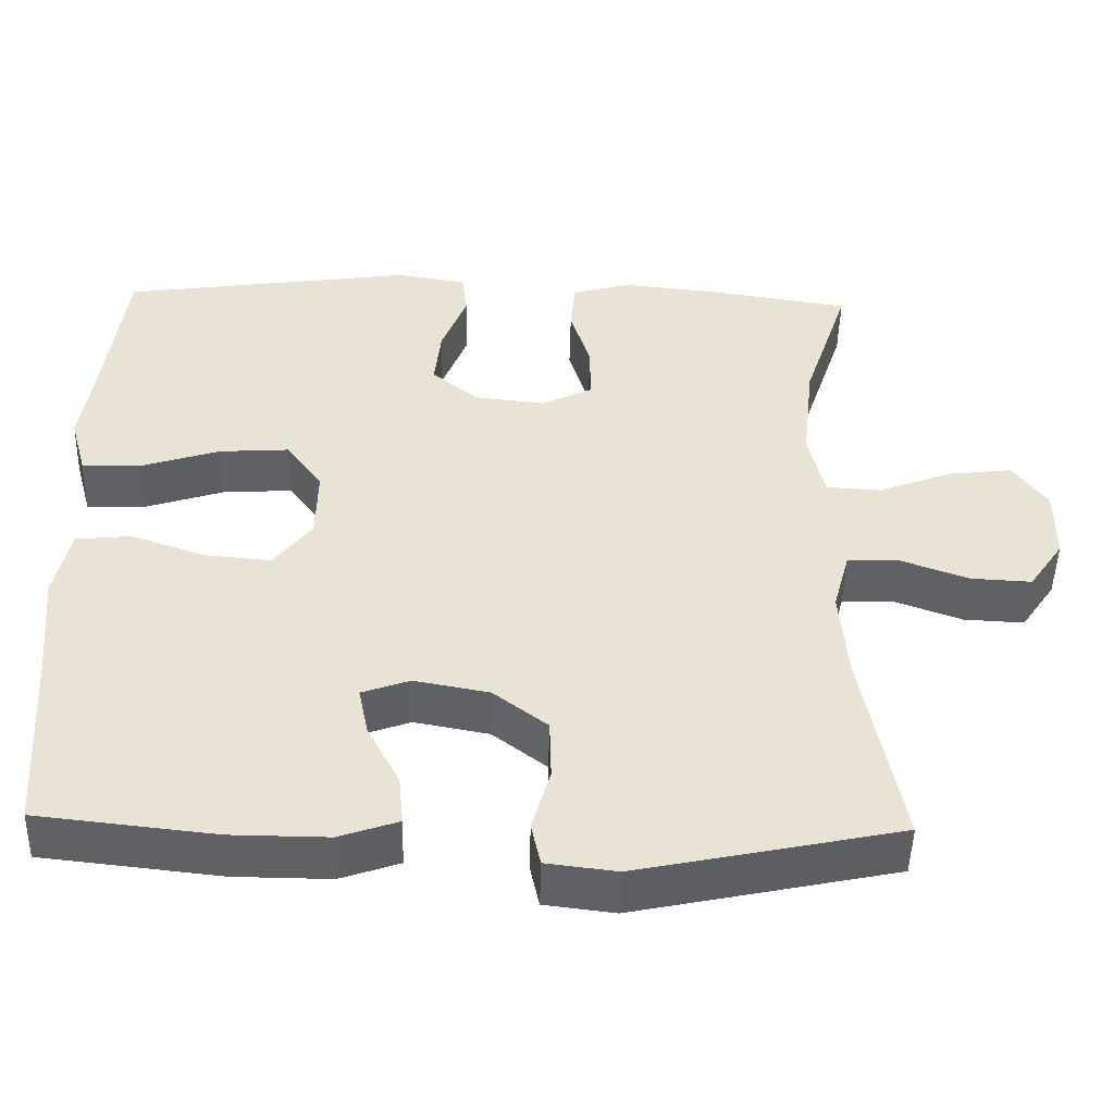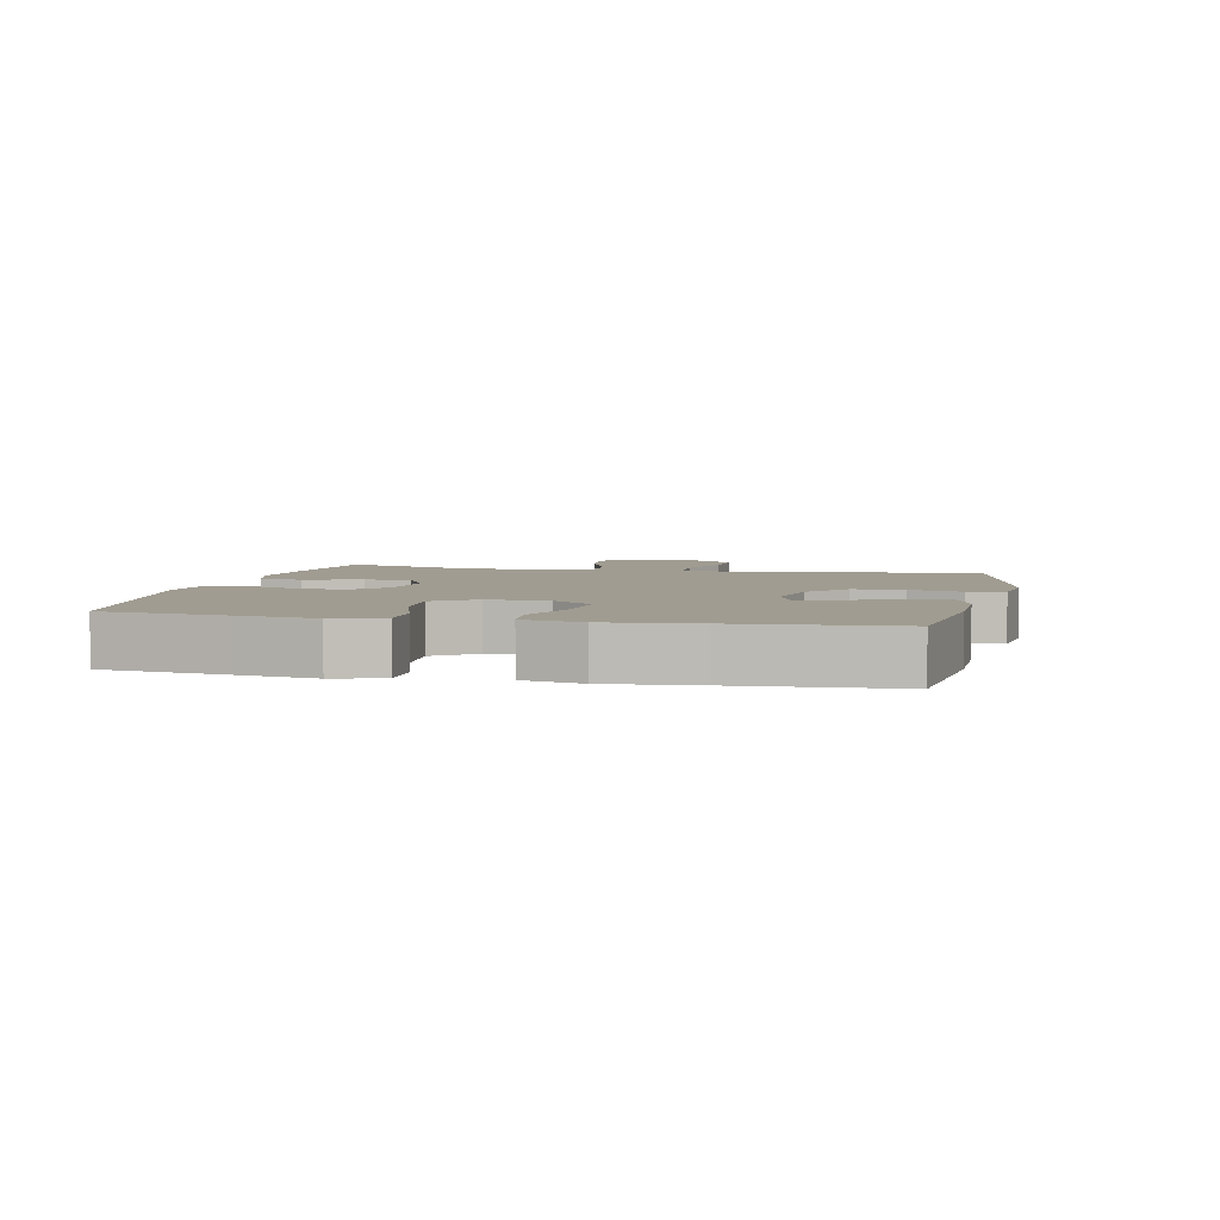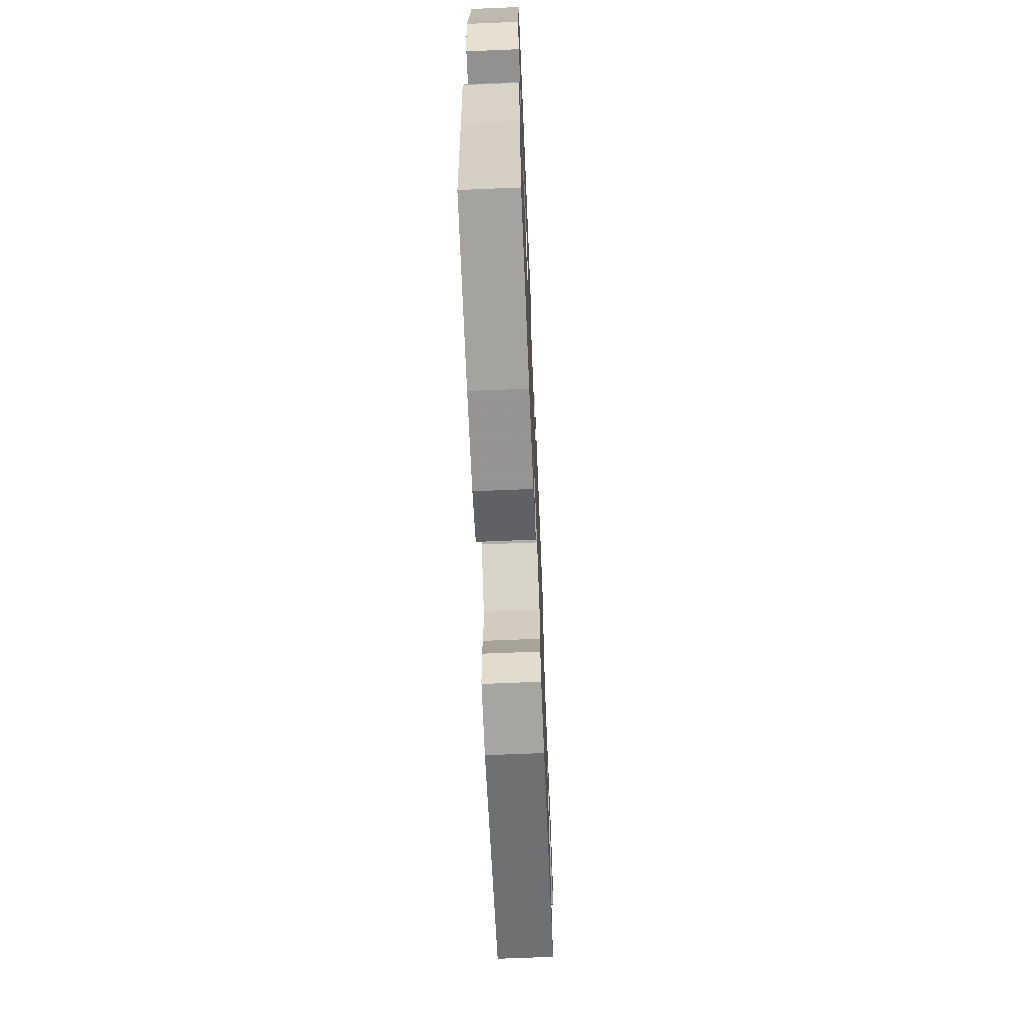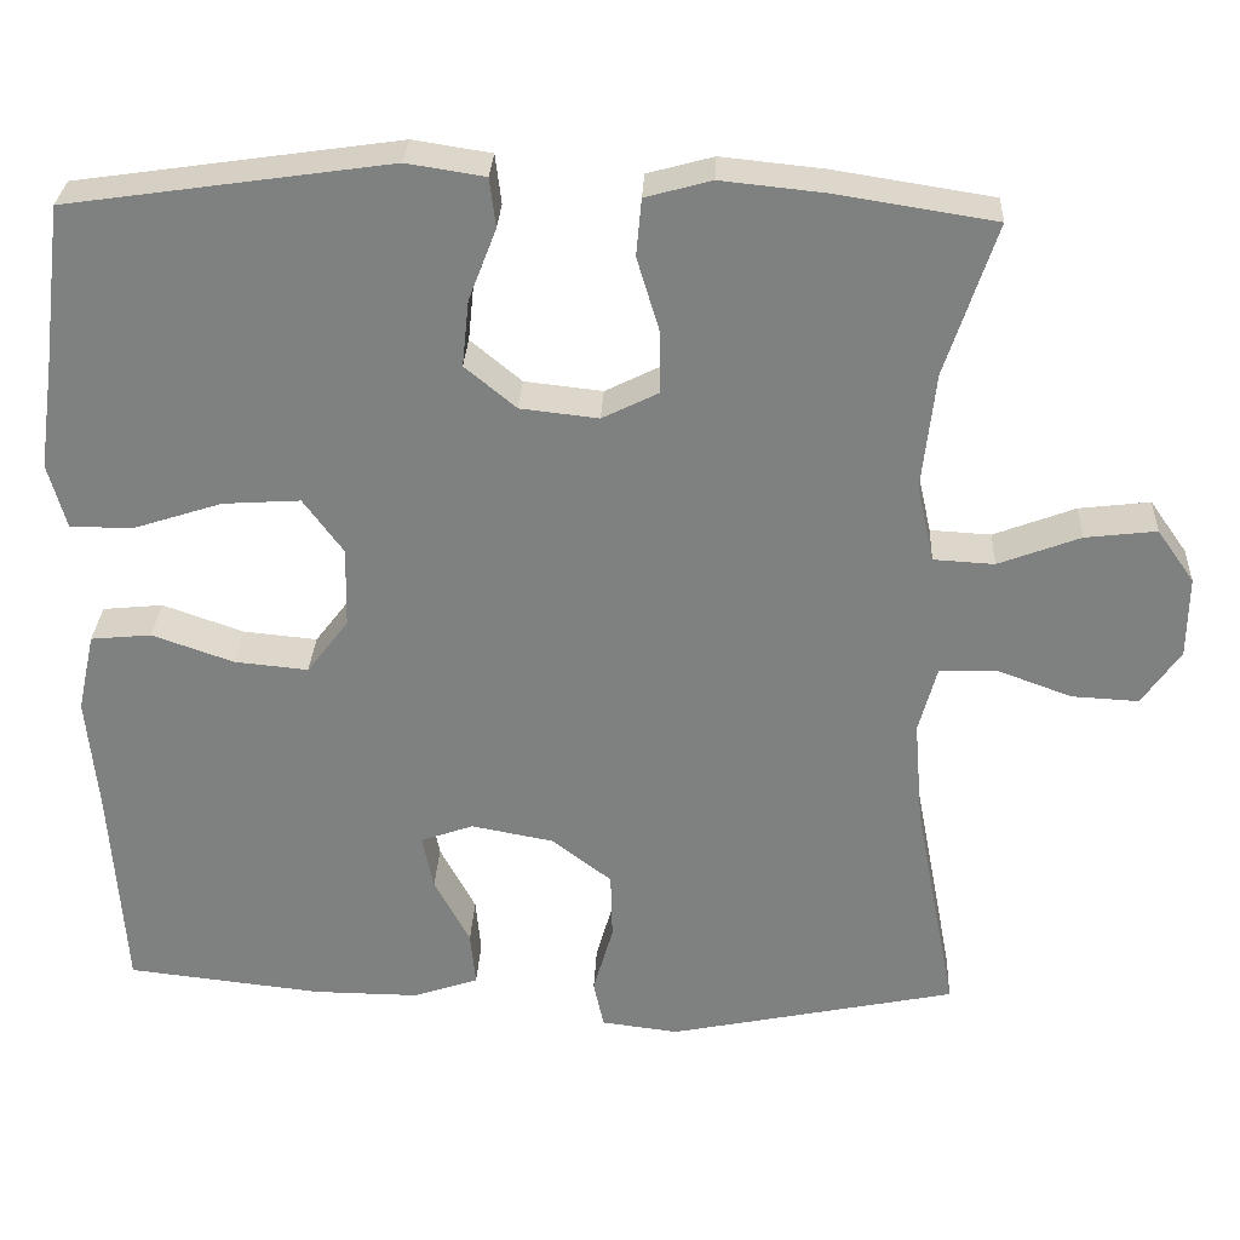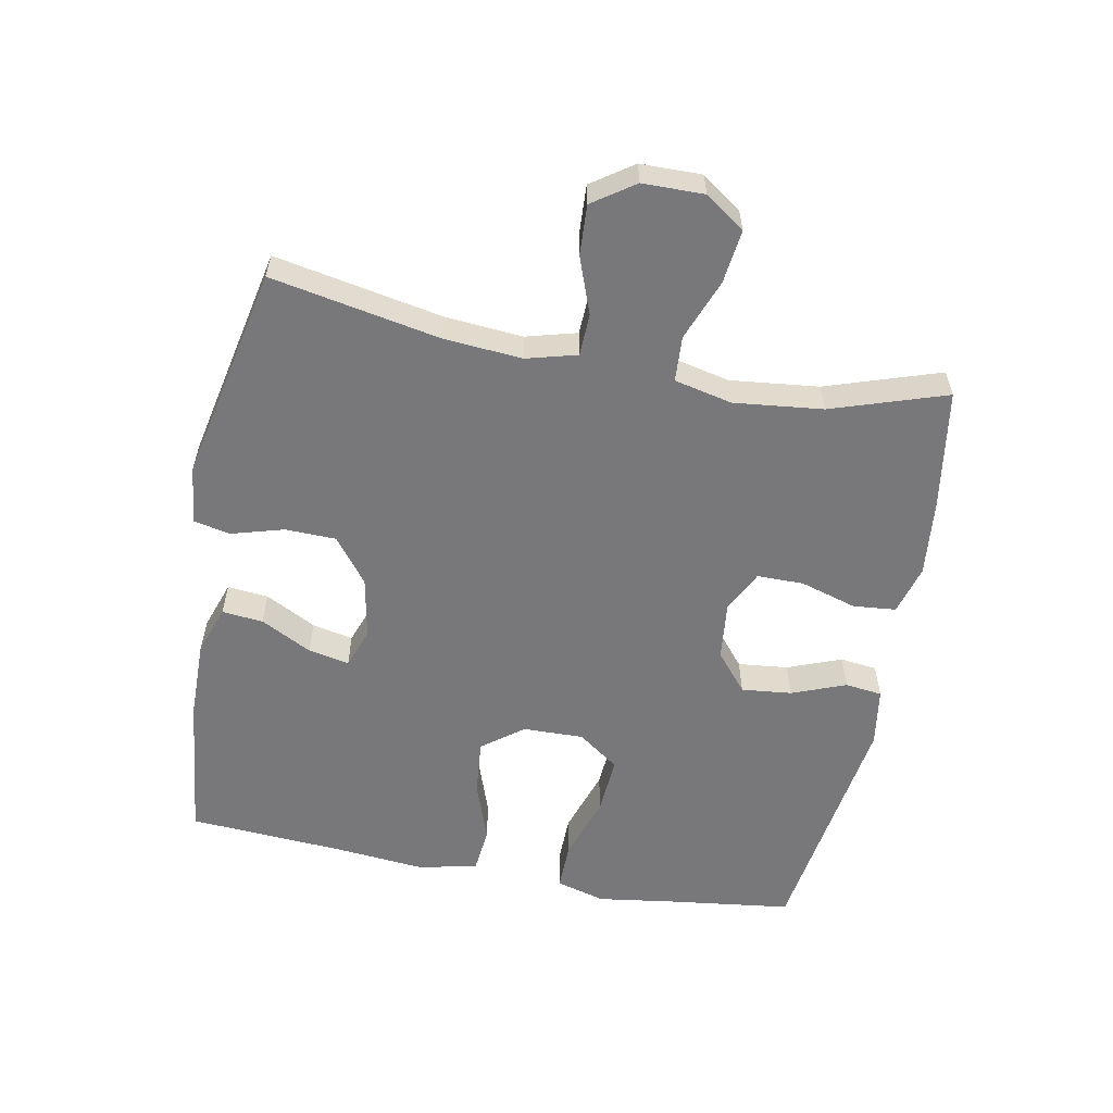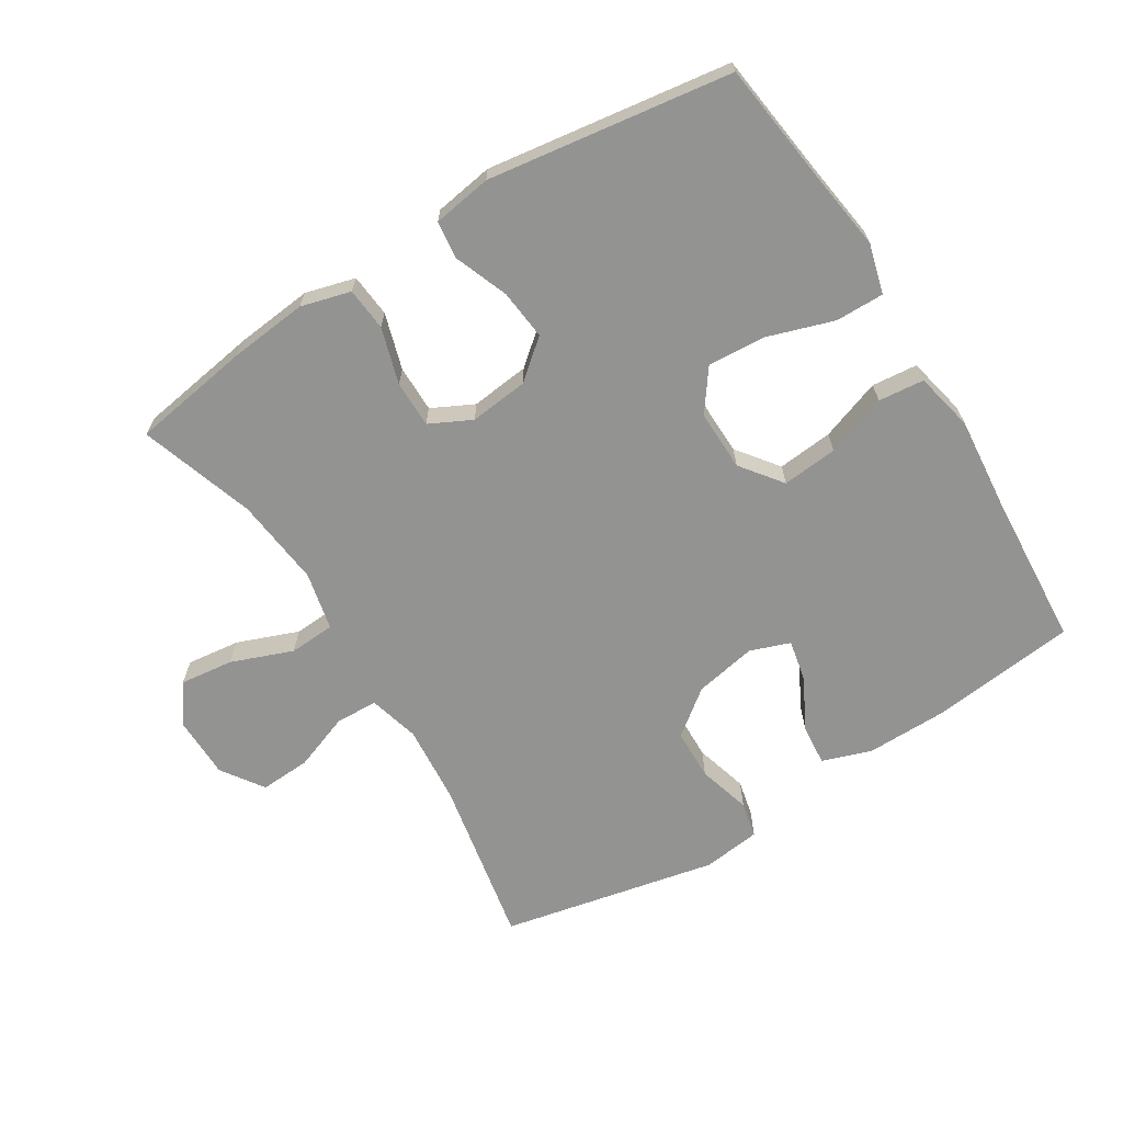
<metadata>
{"format":"obj","ext":"obj","renderer":"f3d","projection":"perspective","resolution":1024,"background":"white","views":[{"elev":-48.5,"azim":178.6,"up":"+Z"},{"elev":4.4,"azim":102.4,"up":"+Y"},{"elev":-66.8,"azim":92.4,"up":"+Z"},{"elev":29.7,"azim":-177.2,"up":"+Z"},{"elev":-57.5,"azim":-100.8,"up":"+Y"},{"elev":-66.7,"azim":31.9,"up":"+Y"}]}
</metadata>
<code>
v 0.5 0.07 -0.5
v 0.274 0.07 -0.525
v 0.152 0.07 -0.526
v 0.077 0.07 -0.5
v 0.083 0.07 -0.437
v 0.124 0.07 -0.359
v 0.137 0.07 -0.296
v 0.076 0.07 -0.274
v -0.019 0.07 -0.292
v -0.088 0.07 -0.345
v -0.09 0.07 -0.423
v -0.067 0.07 -0.504
v -0.079 0.07 -0.559
v -0.168 0.07 -0.57
v -0.5 0.07 -0.5
v -0.451 0.07 -0.243
v -0.441 0.07 -0.122
v -0.462 0.07 -0.044
v -0.527 0.07 -0.042
v -0.614 0.07 -0.074
v -0.691 0.07 -0.078
v -0.735 0.07 -0.014
v -0.736 0.07 0.08
v -0.693 0.07 0.141
v -0.611 0.07 0.131
v -0.517 0.07 0.095
v -0.447 0.07 0.099
v -0.427 0.07 0.188
v -0.442 0.07 0.324
v -0.5 0.07 0.5
v -0.315 0.07 0.529
v -0.198 0.07 0.541
v -0.122 0.07 0.52
v -0.116 0.07 0.454
v -0.142 0.07 0.368
v -0.142 0.07 0.296
v -0.078 0.07 0.264
v 0.012 0.07 0.274
v 0.071 0.07 0.323
v 0.063 0.07 0.4
v 0.031 0.07 0.483
v 0.038 0.07 0.54
v 0.128 0.07 0.554
v 0.5 0.07 0.5
v 0.524 0.07 0.31
v 0.541 0.07 0.191
v 0.52 0.07 0.115
v 0.446 0.07 0.116
v 0.345 0.07 0.149
v 0.256 0.07 0.155
v 0.21 0.07 0.092
v 0.212 0.07 -0.001
v 0.26 0.07 -0.064
v 0.345 0.07 -0.056
v 0.439 0.07 -0.023
v 0.509 0.07 -0.03
v 0.529 0.07 -0.121
v 0.516 0.07 -0.259
v 0.5 0 -0.5
v 0.274 0 -0.525
v 0.152 0 -0.526
v 0.077 0 -0.5
v 0.083 0 -0.437
v 0.124 0 -0.359
v 0.137 0 -0.296
v 0.076 0 -0.274
v -0.019 0 -0.292
v -0.088 0 -0.345
v -0.09 0 -0.423
v -0.067 0 -0.504
v -0.079 0 -0.559
v -0.168 0 -0.57
v -0.5 0 -0.5
v -0.451 0 -0.243
v -0.441 0 -0.122
v -0.462 0 -0.044
v -0.527 0 -0.042
v -0.614 0 -0.074
v -0.691 0 -0.078
v -0.735 0 -0.014
v -0.736 0 0.08
v -0.693 0 0.141
v -0.611 0 0.131
v -0.517 0 0.095
v -0.447 0 0.099
v -0.427 0 0.188
v -0.442 0 0.324
v -0.5 0 0.5
v -0.315 0 0.529
v -0.198 0 0.541
v -0.122 0 0.52
v -0.116 0 0.454
v -0.142 0 0.368
v -0.142 0 0.296
v -0.078 0 0.264
v 0.012 0 0.274
v 0.071 0 0.323
v 0.063 0 0.4
v 0.031 0 0.483
v 0.038 0 0.54
v 0.128 0 0.554
v 0.5 0 0.5
v 0.524 0 0.31
v 0.541 0 0.191
v 0.52 0 0.115
v 0.446 0 0.116
v 0.345 0 0.149
v 0.256 0 0.155
v 0.21 0 0.092
v 0.212 0 -0.001
v 0.26 0 -0.064
v 0.345 0 -0.056
v 0.439 0 -0.023
v 0.509 0 -0.03
v 0.529 0 -0.121
v 0.516 0 -0.259
f 56 57 58
f 55 56 58
f 54 55 58
f 2 3 4
f 1 2 4
f 58 1 4
f 54 58 4
f 53 54 4
f 47 48 49
f 46 47 49
f 45 46 49
f 45 49 50
f 44 45 50
f 43 44 50
f 42 43 50
f 41 42 50
f 40 41 50
f 39 40 50 51
f 33 34 35
f 32 33 35
f 31 32 35
f 30 31 35
f 29 30 35
f 28 29 35 36
f 27 28 36 37
f 24 25 26
f 23 24 26
f 22 23 26
f 21 22 26
f 20 21 26
f 19 20 26
f 18 19 26 27
f 27 37 38
f 18 27 38
f 17 18 38
f 14 15 16
f 13 14 16
f 12 13 16
f 11 12 16
f 10 11 16 17
f 4 5 6
f 53 4 6
f 52 53 6 7
f 39 51 52
f 38 39 52
f 17 38 52
f 10 17 52
f 9 10 52
f 8 9 52
f 7 8 52
f 116 115 114
f 116 114 113
f 116 113 112
f 62 61 60
f 62 60 59
f 62 59 116
f 62 116 112
f 62 112 111
f 107 106 105
f 107 105 104
f 107 104 103
f 108 107 103
f 108 103 102
f 108 102 101
f 108 101 100
f 108 100 99
f 108 99 98
f 109 108 98 97
f 93 92 91
f 93 91 90
f 93 90 89
f 93 89 88
f 93 88 87
f 94 93 87 86
f 95 94 86 85
f 84 83 82
f 84 82 81
f 84 81 80
f 84 80 79
f 84 79 78
f 84 78 77
f 85 84 77 76
f 96 95 85
f 96 85 76
f 96 76 75
f 74 73 72
f 74 72 71
f 74 71 70
f 74 70 69
f 75 74 69 68
f 64 63 62
f 64 62 111
f 65 64 111 110
f 110 109 97
f 110 97 96
f 110 96 75
f 110 75 68
f 110 68 67
f 110 67 66
f 110 66 65
f 1 59 60 2
f 2 60 61 3
f 3 61 62 4
f 4 62 63 5
f 5 63 64 6
f 6 64 65 7
f 7 65 66 8
f 8 66 67 9
f 9 67 68 10
f 10 68 69 11
f 11 69 70 12
f 12 70 71 13
f 13 71 72 14
f 14 72 73 15
f 15 73 74 16
f 16 74 75 17
f 17 75 76 18
f 18 76 77 19
f 19 77 78 20
f 20 78 79 21
f 21 79 80 22
f 22 80 81 23
f 23 81 82 24
f 24 82 83 25
f 25 83 84 26
f 26 84 85 27
f 27 85 86 28
f 28 86 87 29
f 29 87 88 30
f 30 88 89 31
f 31 89 90 32
f 32 90 91 33
f 33 91 92 34
f 34 92 93 35
f 35 93 94 36
f 36 94 95 37
f 37 95 96 38
f 38 96 97 39
f 39 97 98 40
f 40 98 99 41
f 41 99 100 42
f 42 100 101 43
f 43 101 102 44
f 44 102 103 45
f 45 103 104 46
f 46 104 105 47
f 47 105 106 48
f 48 106 107 49
f 49 107 108 50
f 50 108 109 51
f 51 109 110 52
f 52 110 111 53
f 53 111 112 54
f 54 112 113 55
f 55 113 114 56
f 56 114 115 57
f 57 115 116 58
f 58 116 59 1

</code>
